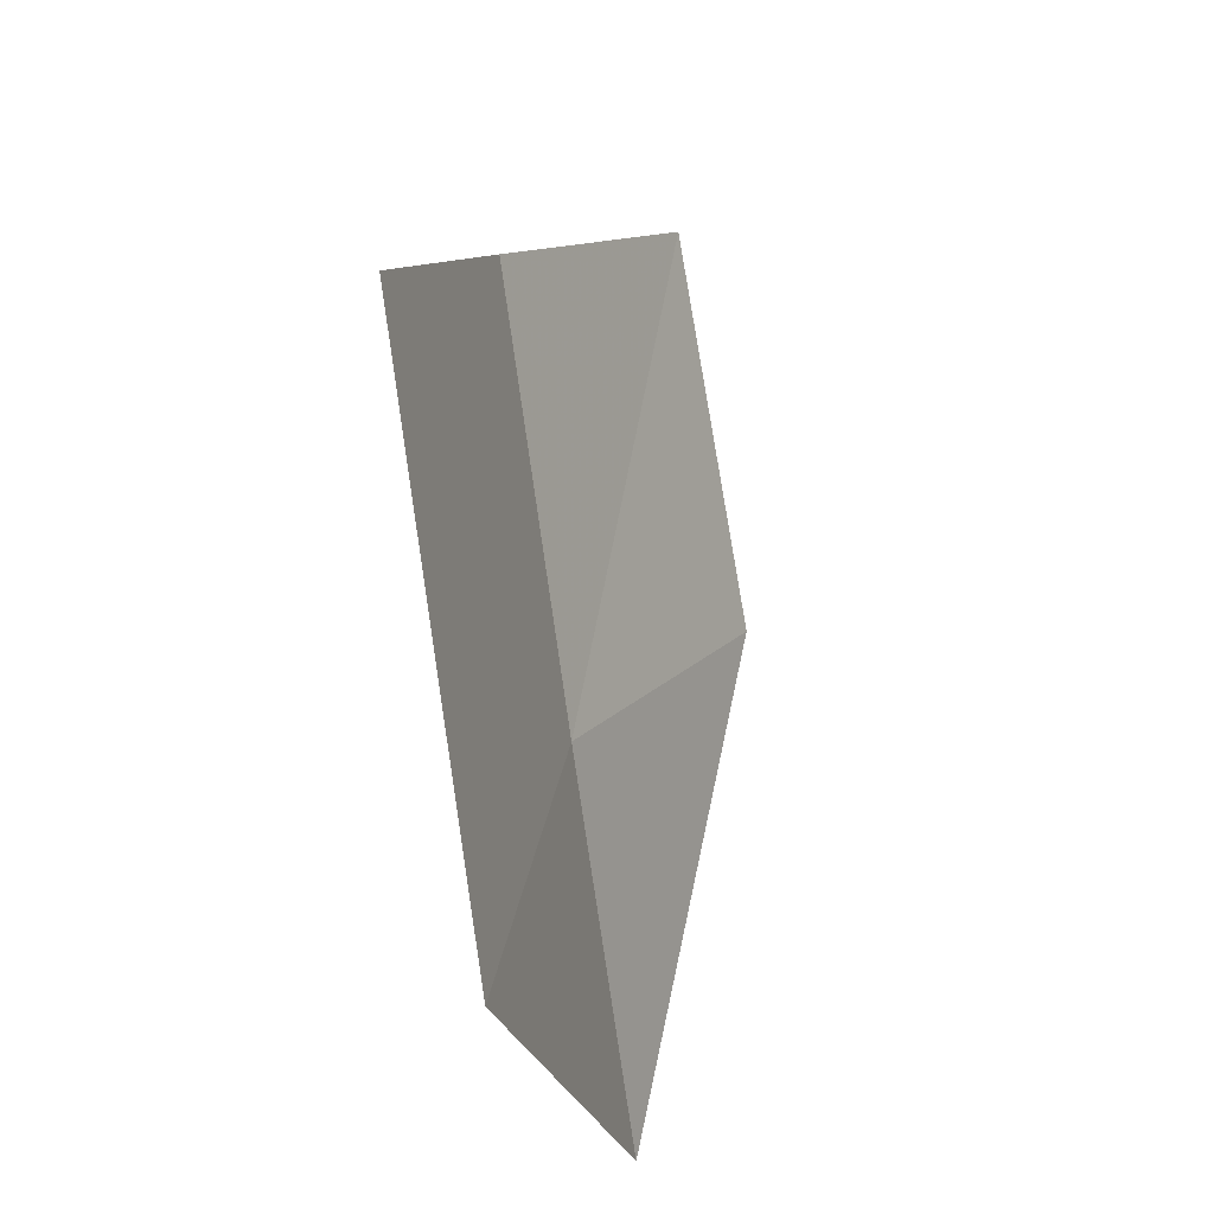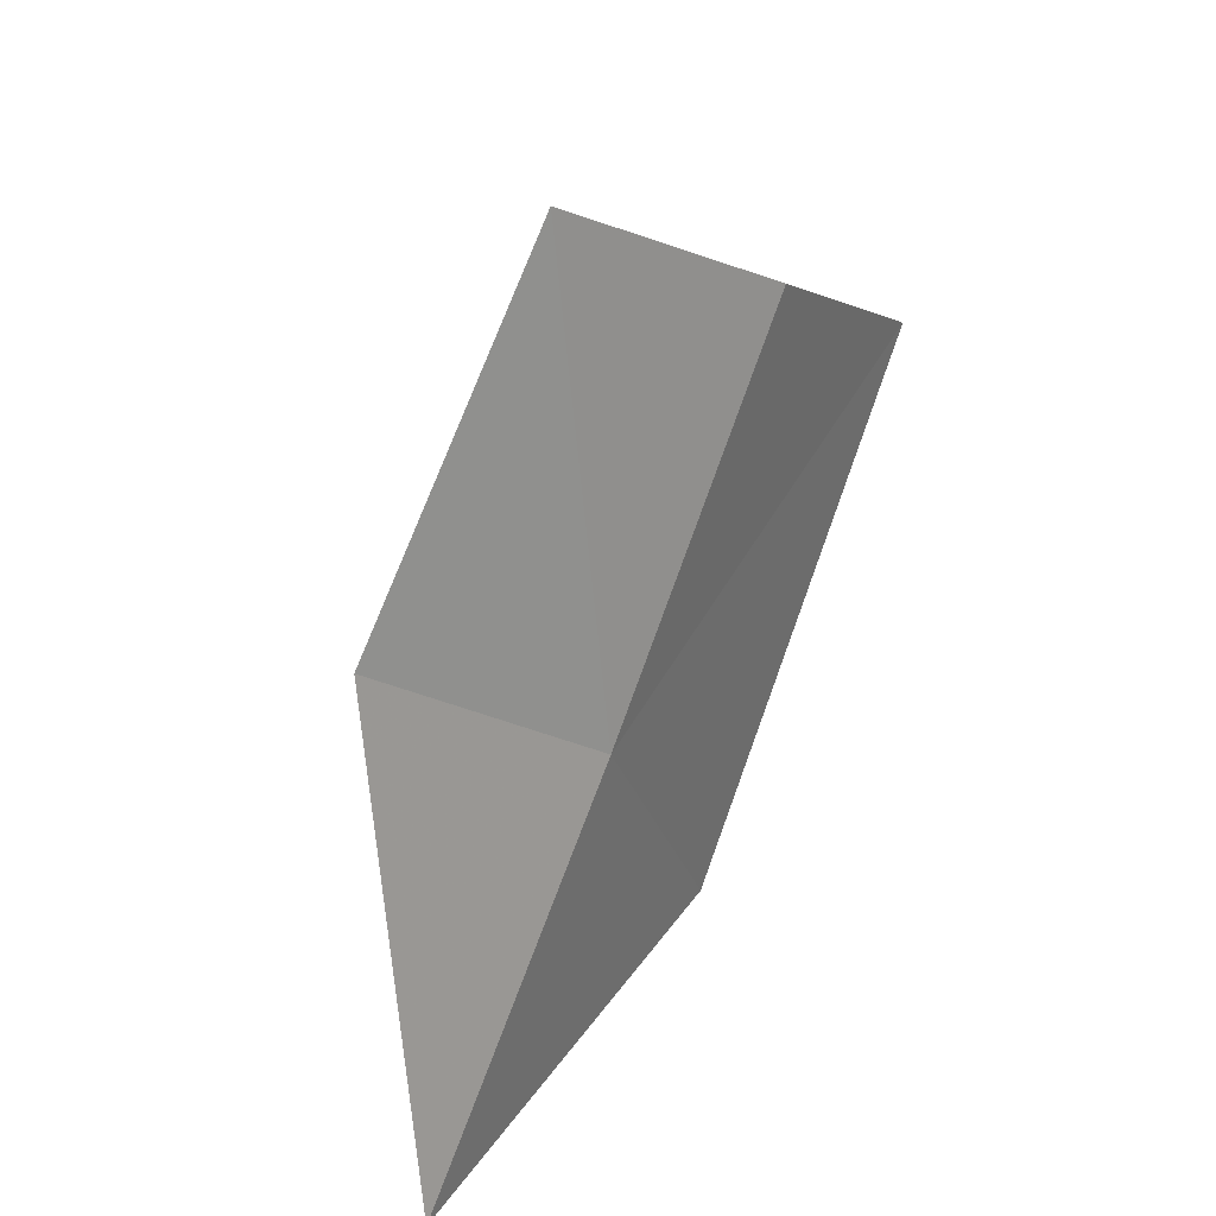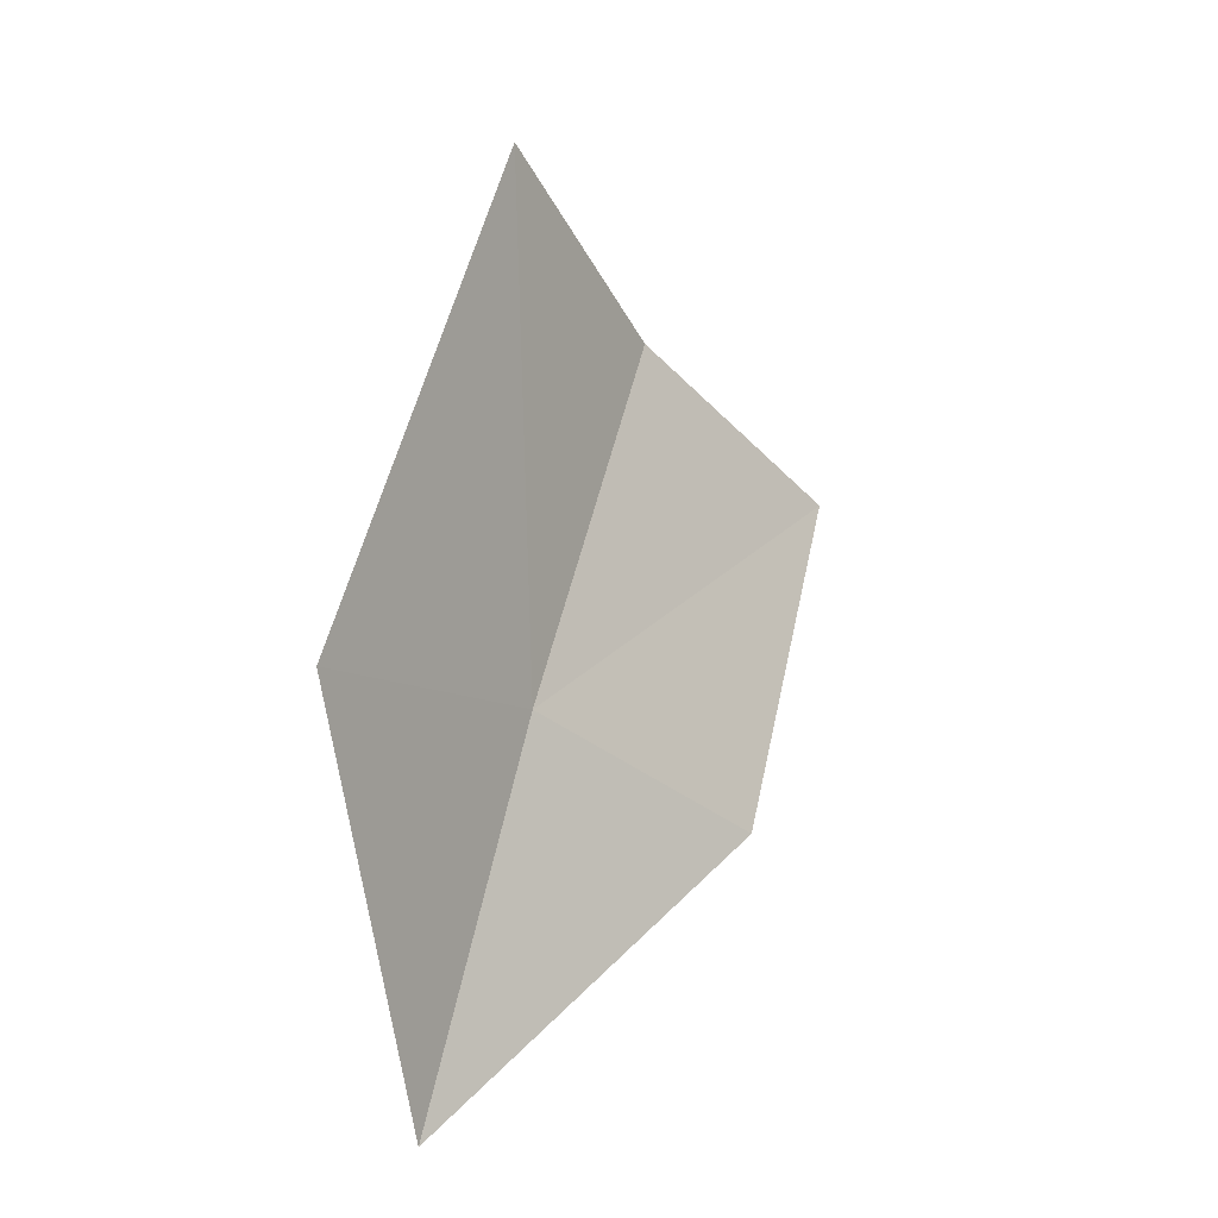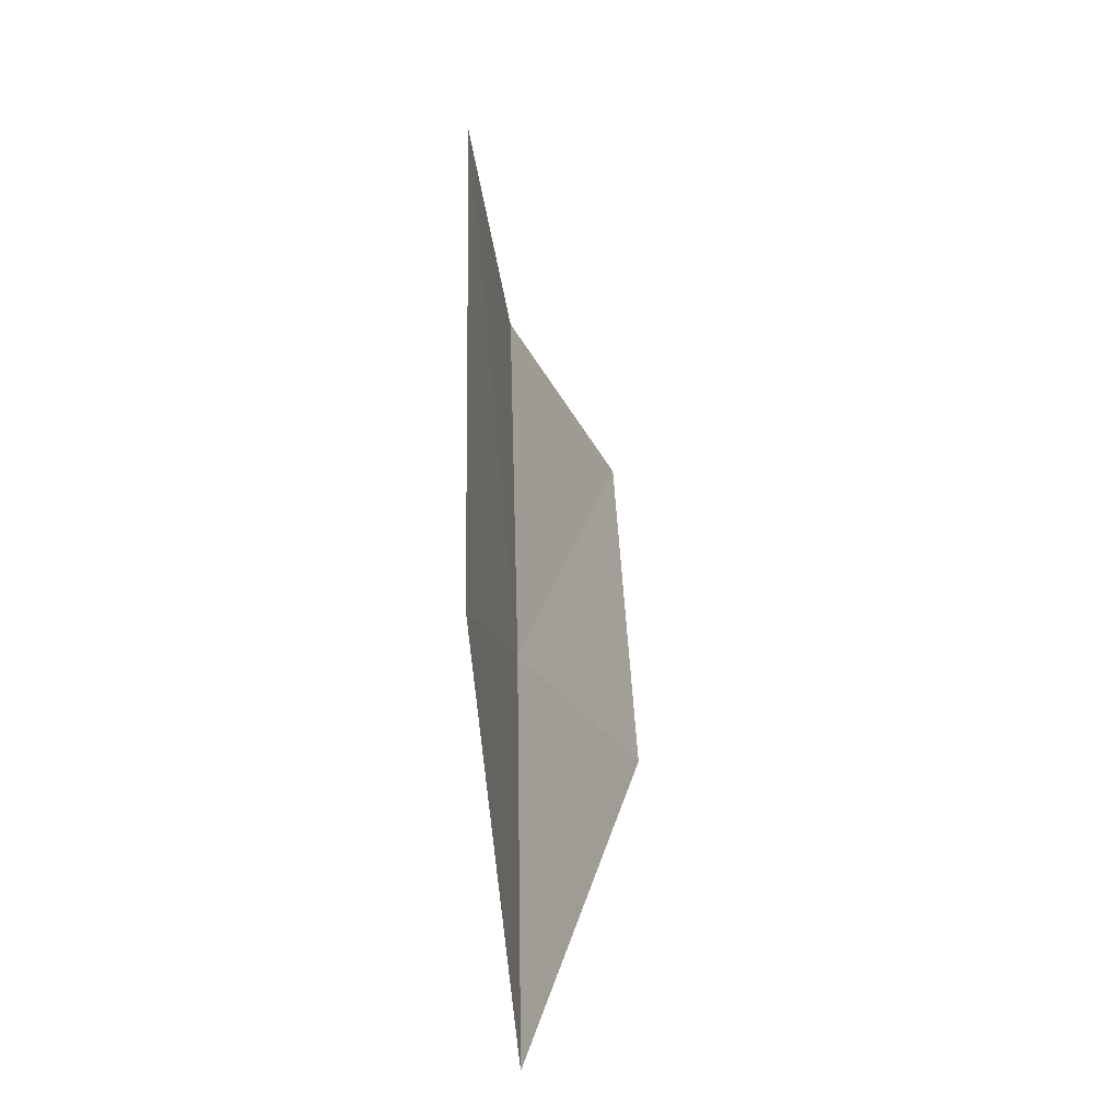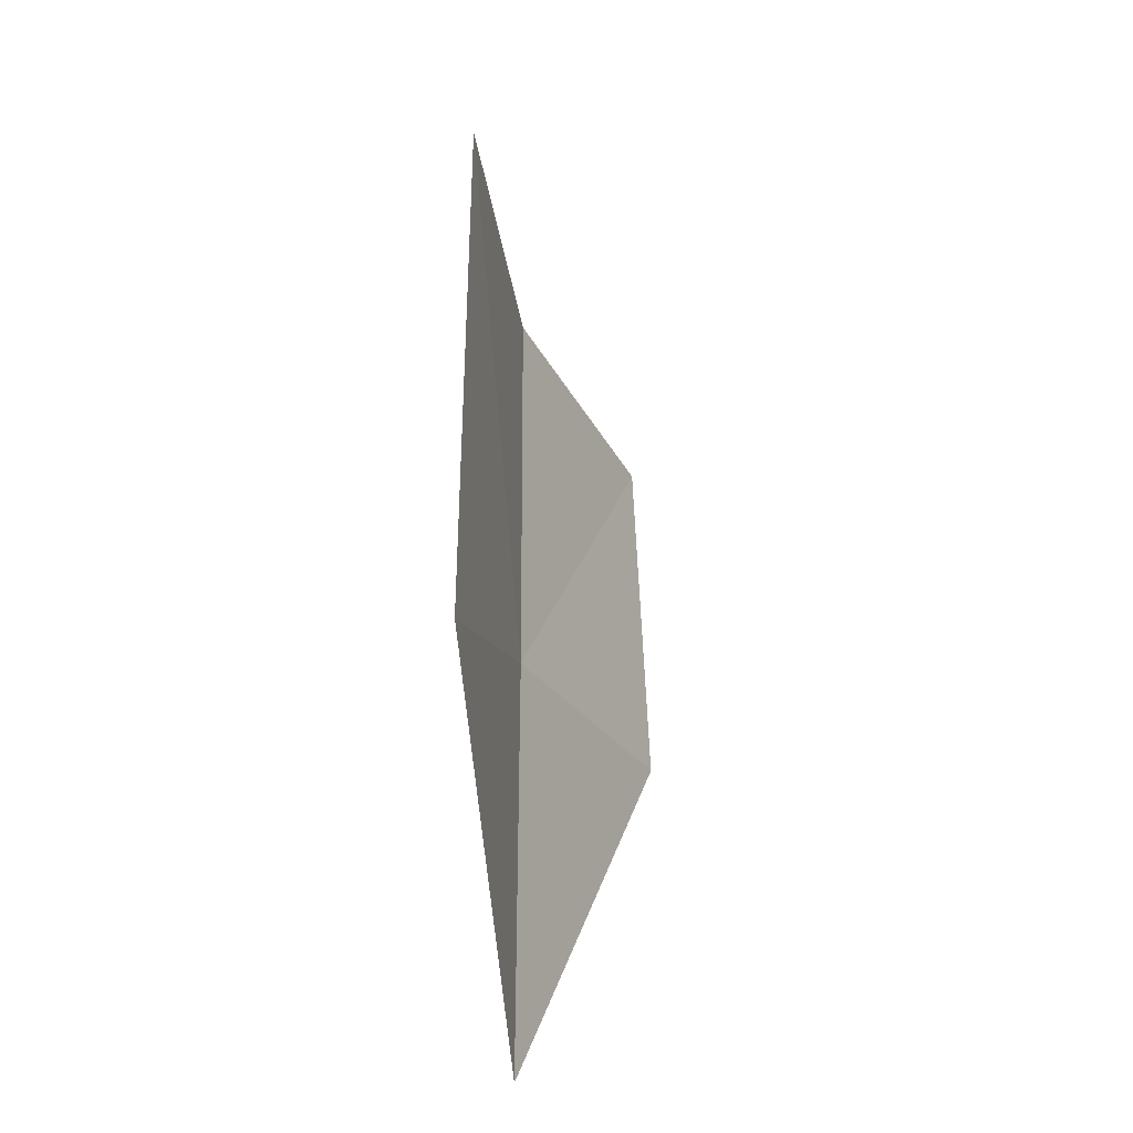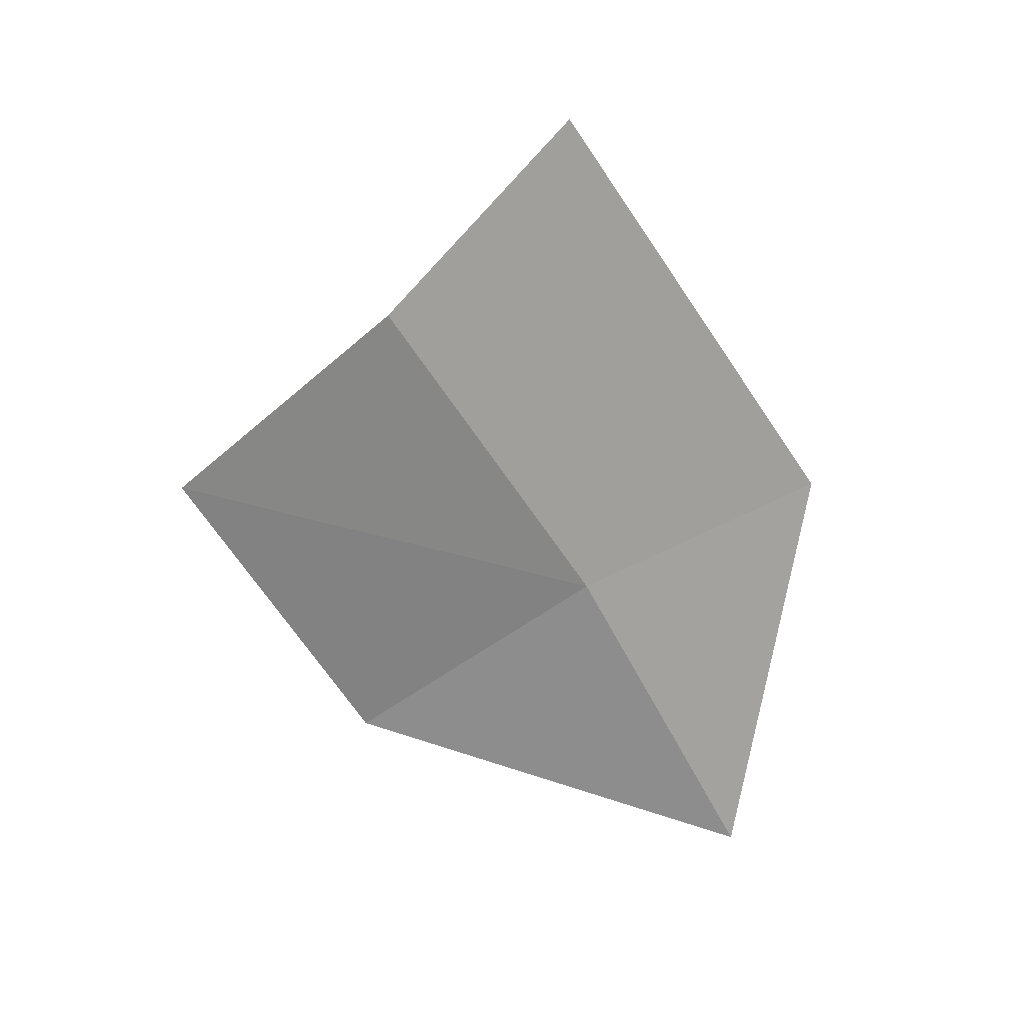
<metadata>
{"format":"obj","ext":"obj","renderer":"f3d","projection":"perspective","resolution":1024,"background":"white","views":[{"elev":-36.5,"azim":9.3,"up":"+Y"},{"elev":49.9,"azim":-154.3,"up":"+Y"},{"elev":10.9,"azim":25.5,"up":"+Z"},{"elev":8.1,"azim":-1.6,"up":"+Z"},{"elev":8.2,"azim":0.6,"up":"+Z"},{"elev":11.2,"azim":-124.0,"up":"+Z"}]}
</metadata>
<code>
v -1.427 -0.7643 22.89
v -1.214 -0.4296 22.64
v -1.427 -1.114 22.34
v -1.5 -1.228 23.04
v -1.5 -0.6682 23.7
v -1.434 -0.3569 23.39
v -1.241 -0.07294 23.11
f 1 4 3
f 1 6 5
f 1 5 4
f 1 2 7
f 1 7 6
f 1 3 2

</code>
